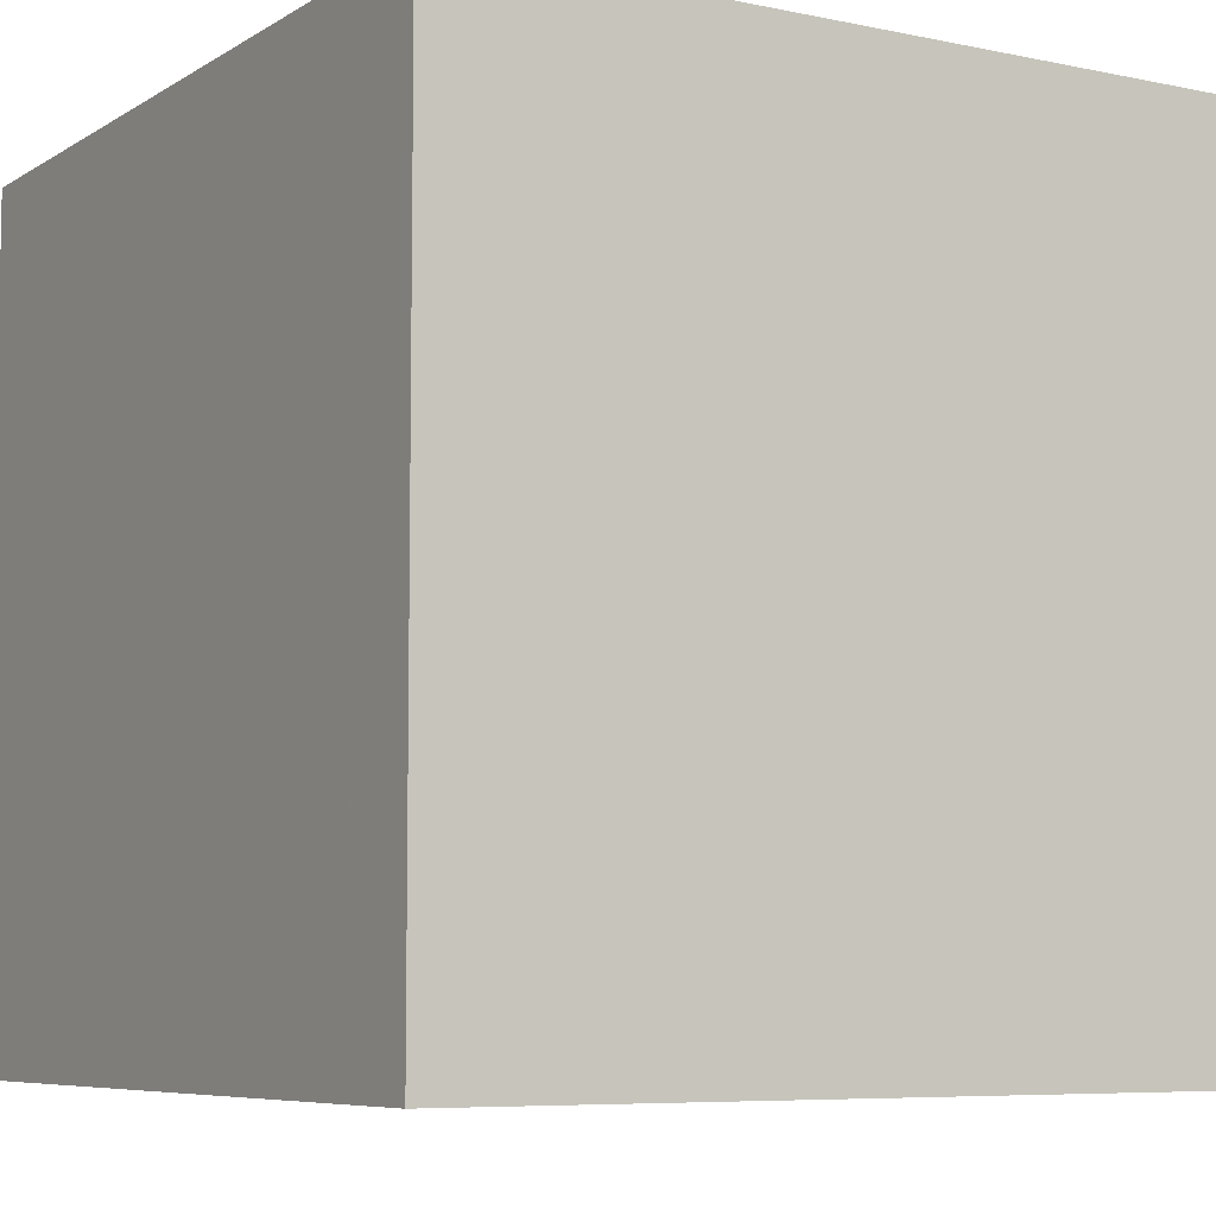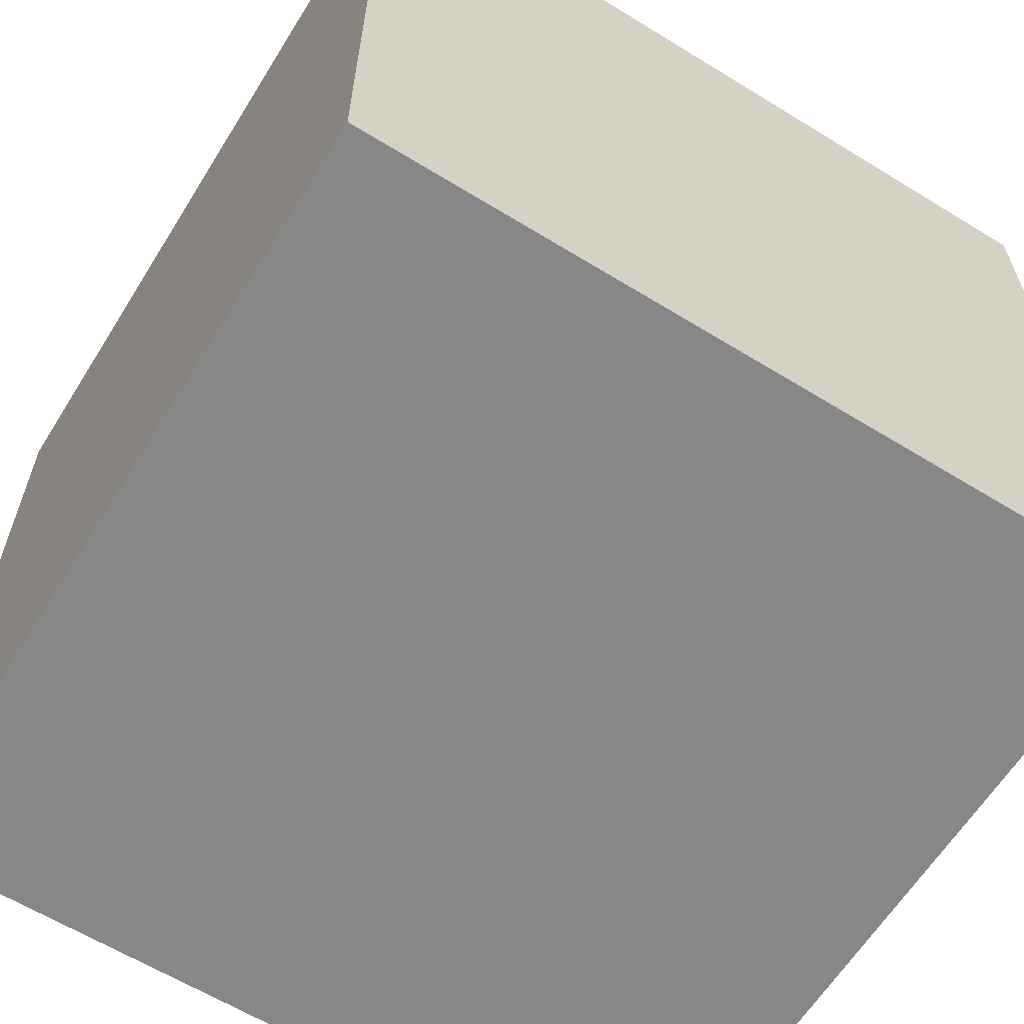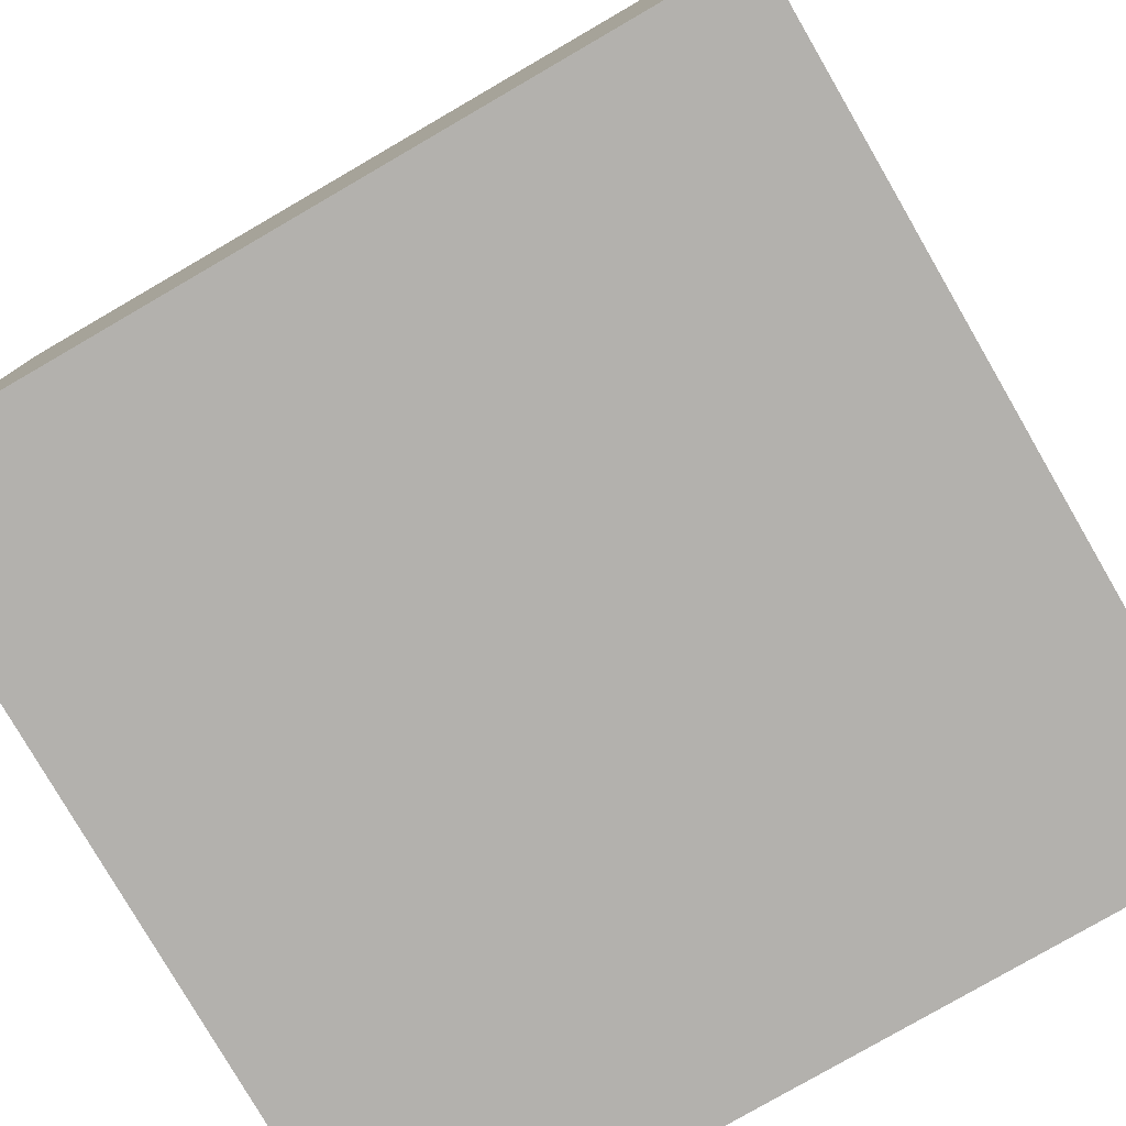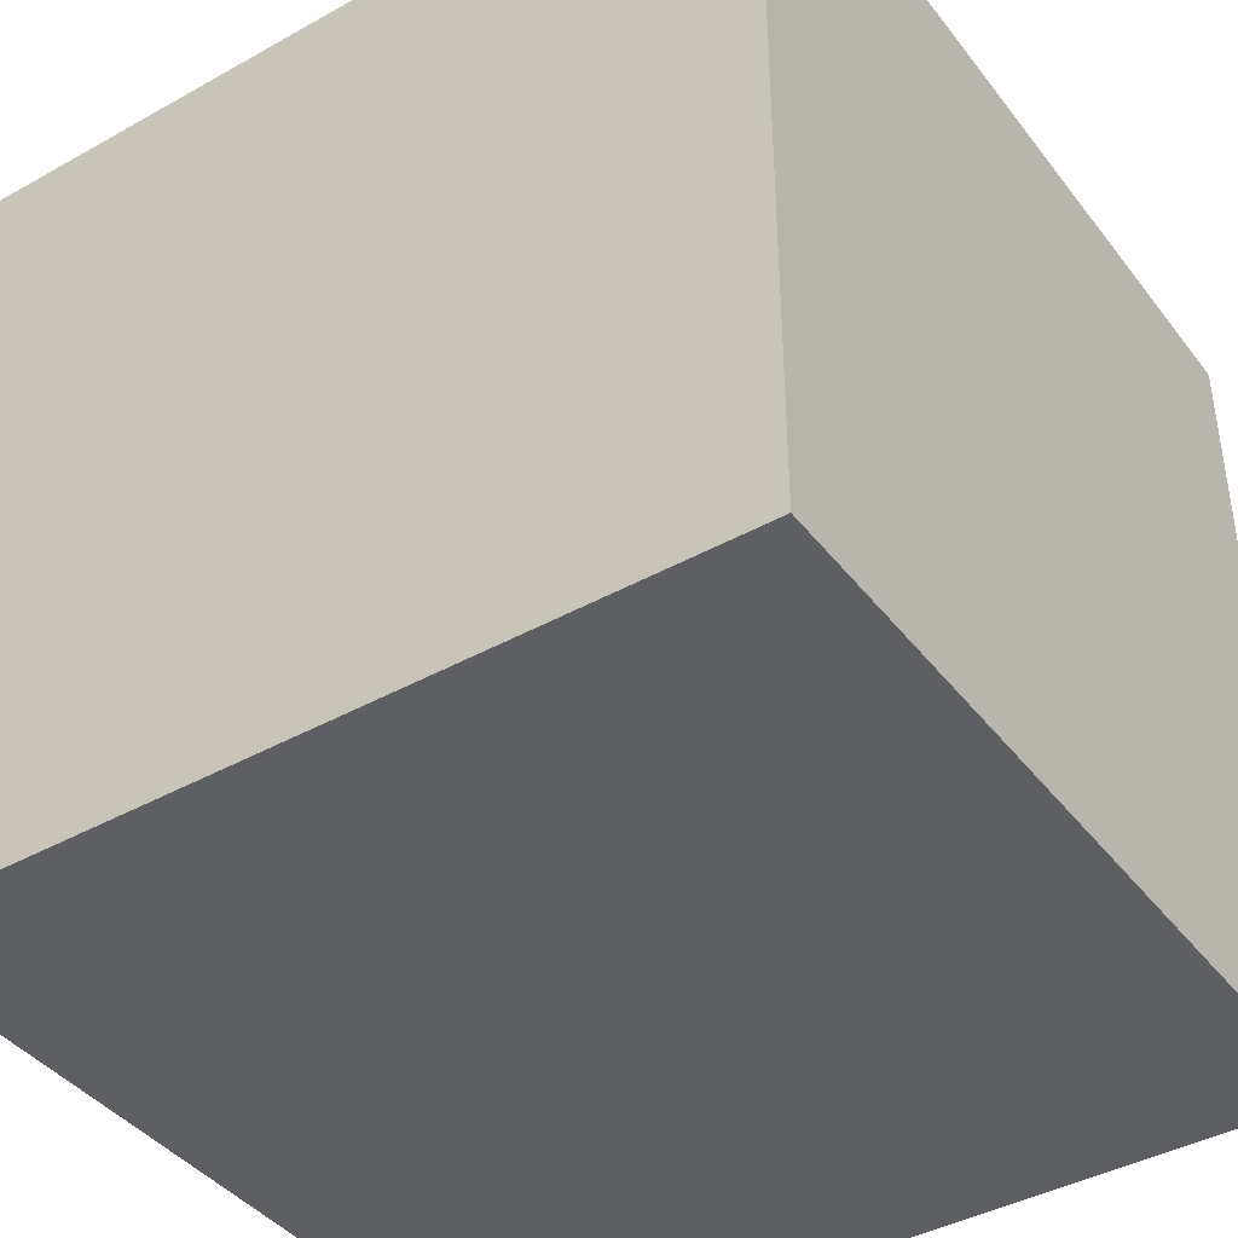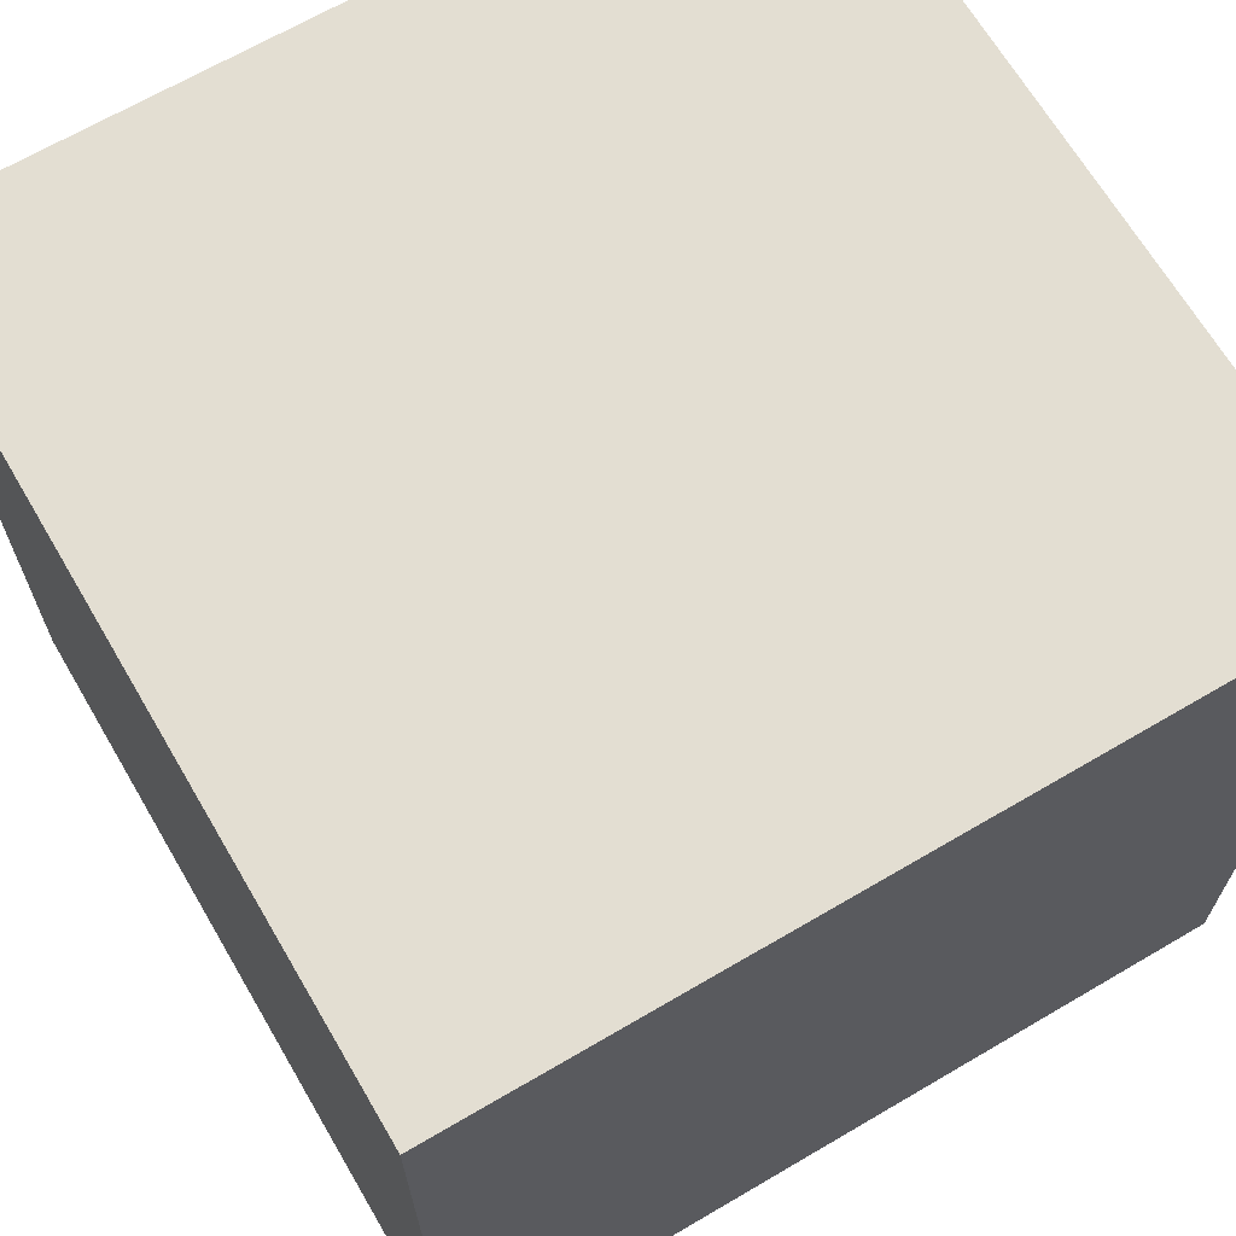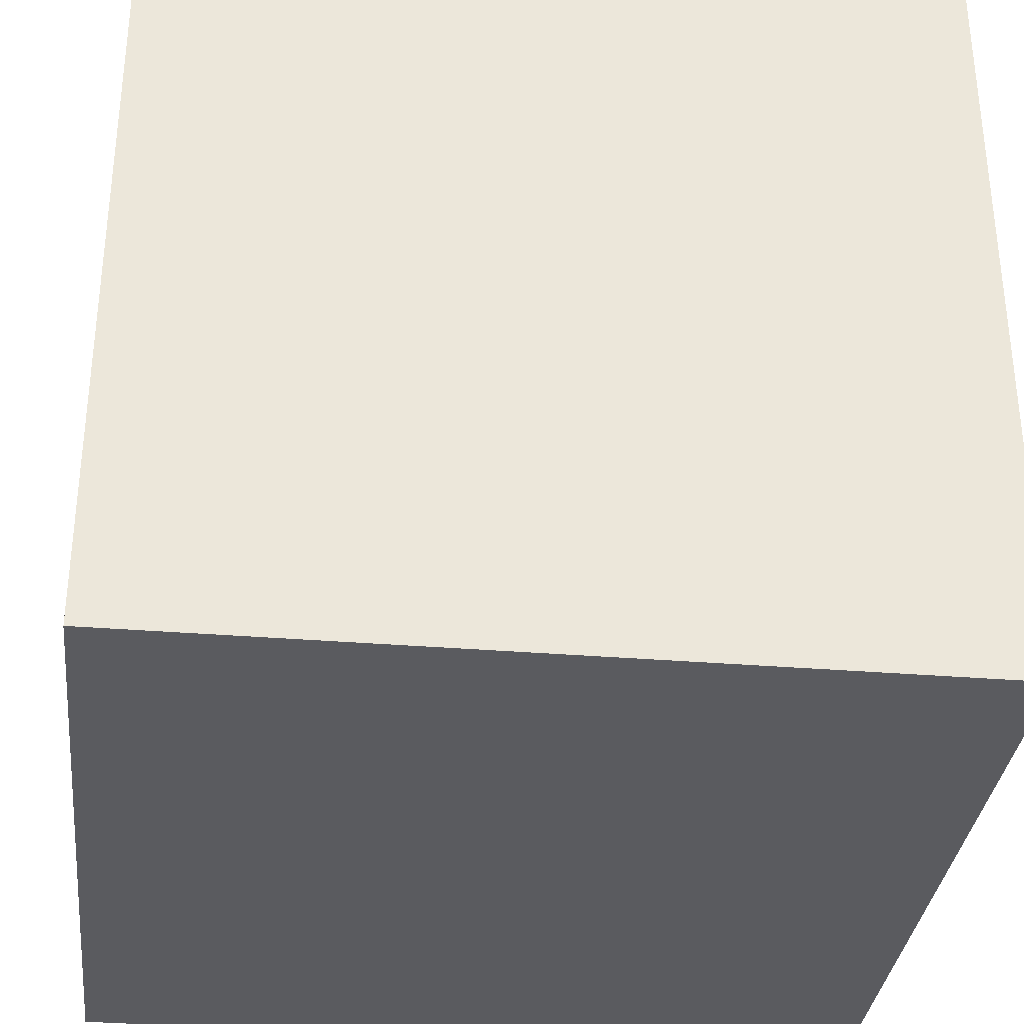
<metadata>
{"format":"obj","ext":"obj","renderer":"f3d","projection":"perspective","resolution":1024,"background":"white","views":[{"elev":-6.9,"azim":-31.3,"up":"+Y"},{"elev":-62.5,"azim":-31.9,"up":"+Y"},{"elev":-79.2,"azim":30.1,"up":"+Z"},{"elev":-41.3,"azim":34.1,"up":"+Z"},{"elev":67.4,"azim":59.6,"up":"+Z"},{"elev":-33.5,"azim":83.6,"up":"+Y"}]}
</metadata>
<code>
v 1 1 -1
v 1 -1 -1
v 1 1 1
v 1 -1 1
v -1 1 -1
v -1 -1 -1
v -1 1 1
v -1 -1 1
v 0 1 -1
v -1 1 0
v 0 1 1
v 1 1 0
v 0 1 0
v 1 0 1
v -1 0 1
v 0 -1 1
v 0 0 1
v -1 0 -1
v -1 -1 0
v -1 0 0
v 0 -1 -1
v 1 -1 0
v 0 -1 0
v 1 0 -1
v 1 0 0
v 0 0 -1
f 1 9 13
f 13 9 5
f 5 10 13
f 13 10 7
f 7 11 13
f 13 11 3
f 3 12 13
f 13 12 1
f 4 14 17
f 17 14 3
f 3 11 17
f 17 11 7
f 7 15 17
f 17 15 8
f 8 16 17
f 17 16 4
f 8 15 20
f 20 15 7
f 7 10 20
f 20 10 5
f 5 18 20
f 20 18 6
f 6 19 20
f 20 19 8
f 6 21 23
f 23 21 2
f 2 22 23
f 23 22 4
f 4 16 23
f 23 16 8
f 8 19 23
f 23 19 6
f 2 24 25
f 25 24 1
f 1 12 25
f 25 12 3
f 3 14 25
f 25 14 4
f 4 22 25
f 25 22 2
f 6 18 26
f 26 18 5
f 5 9 26
f 26 9 1
f 1 24 26
f 26 24 2
f 2 21 26
f 26 21 6

</code>
